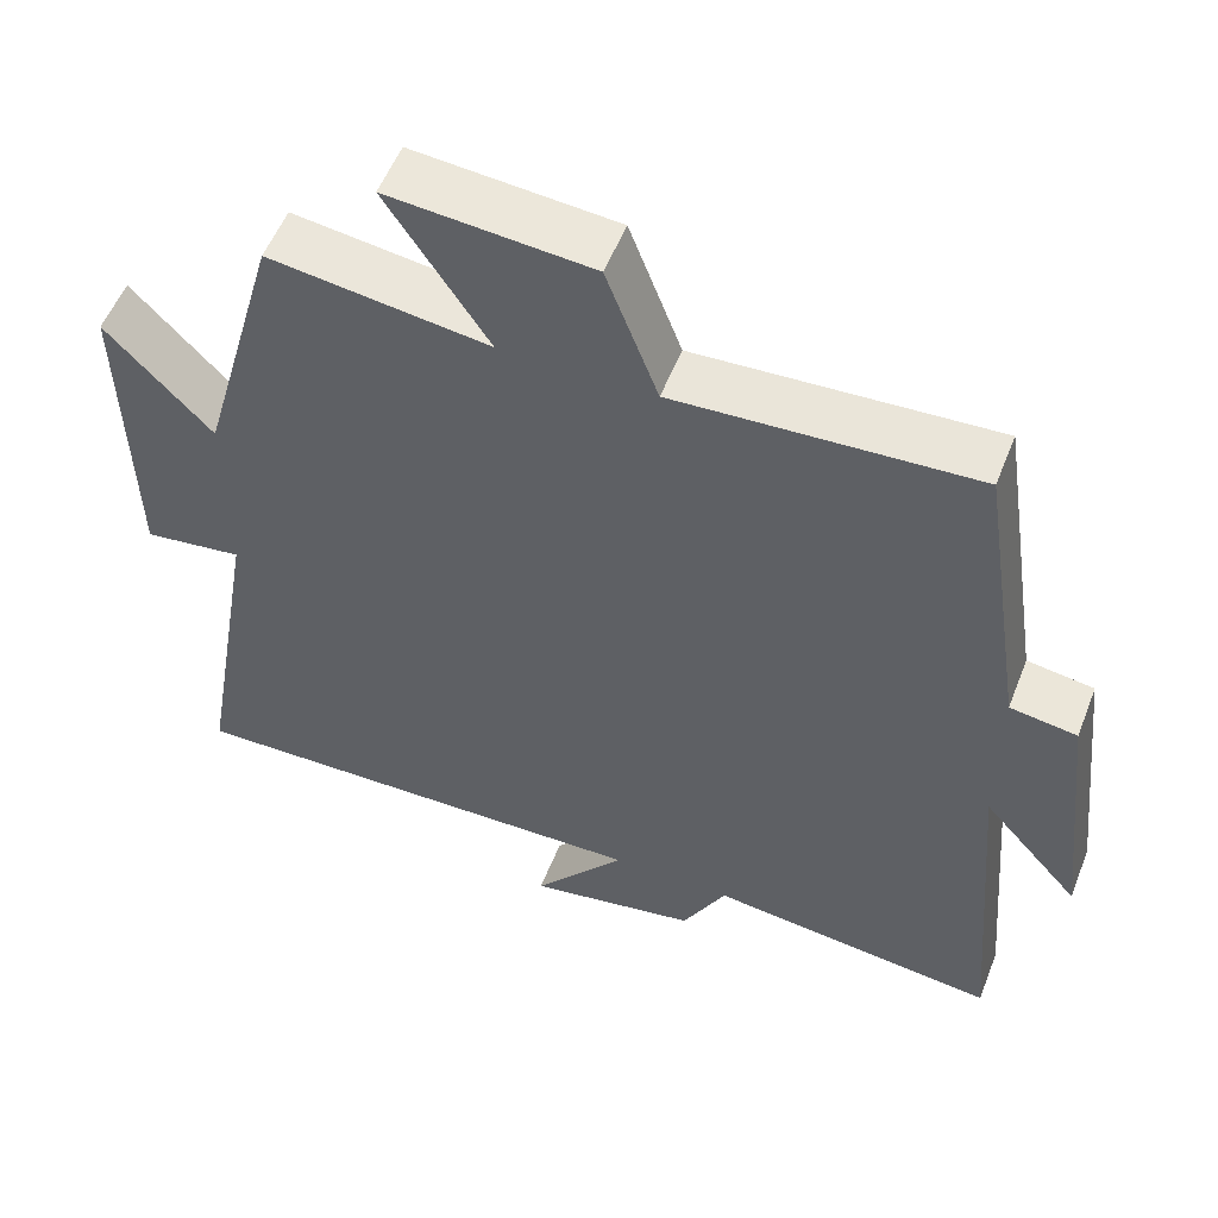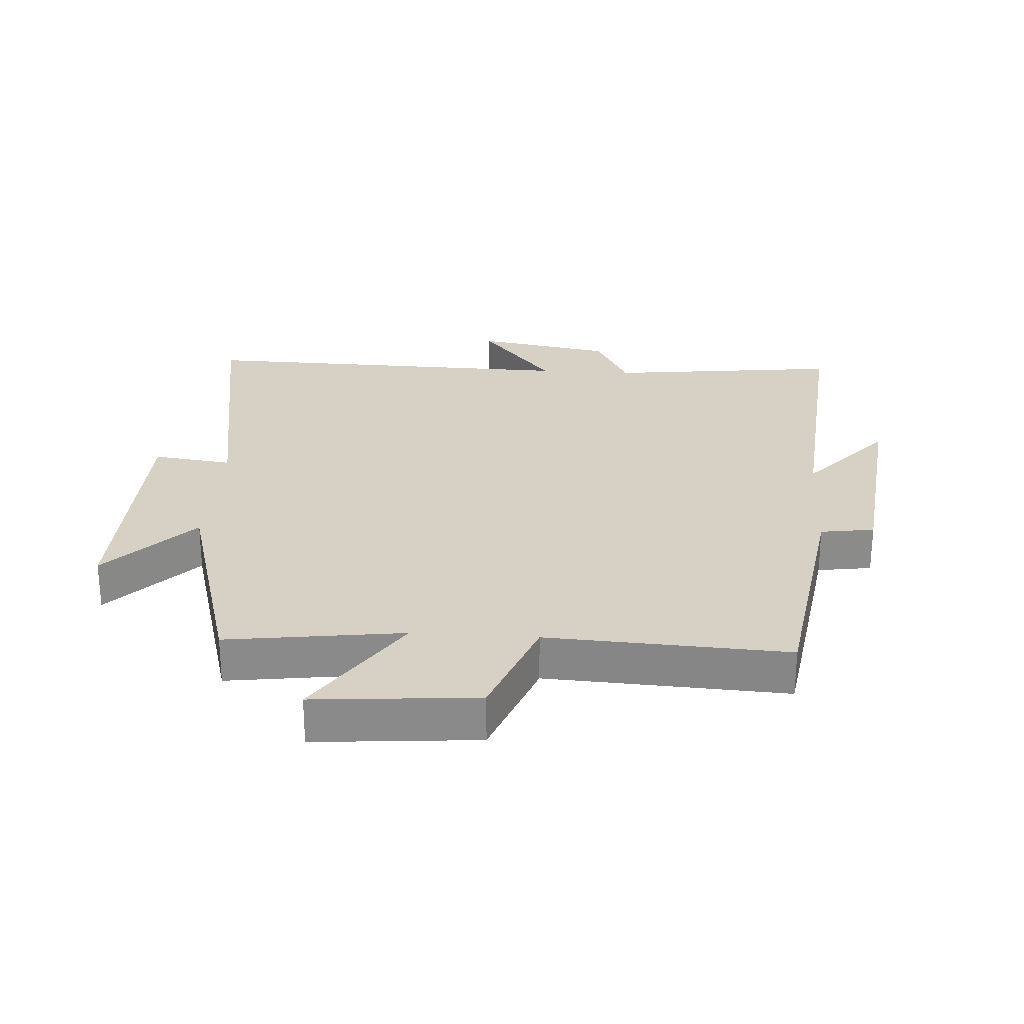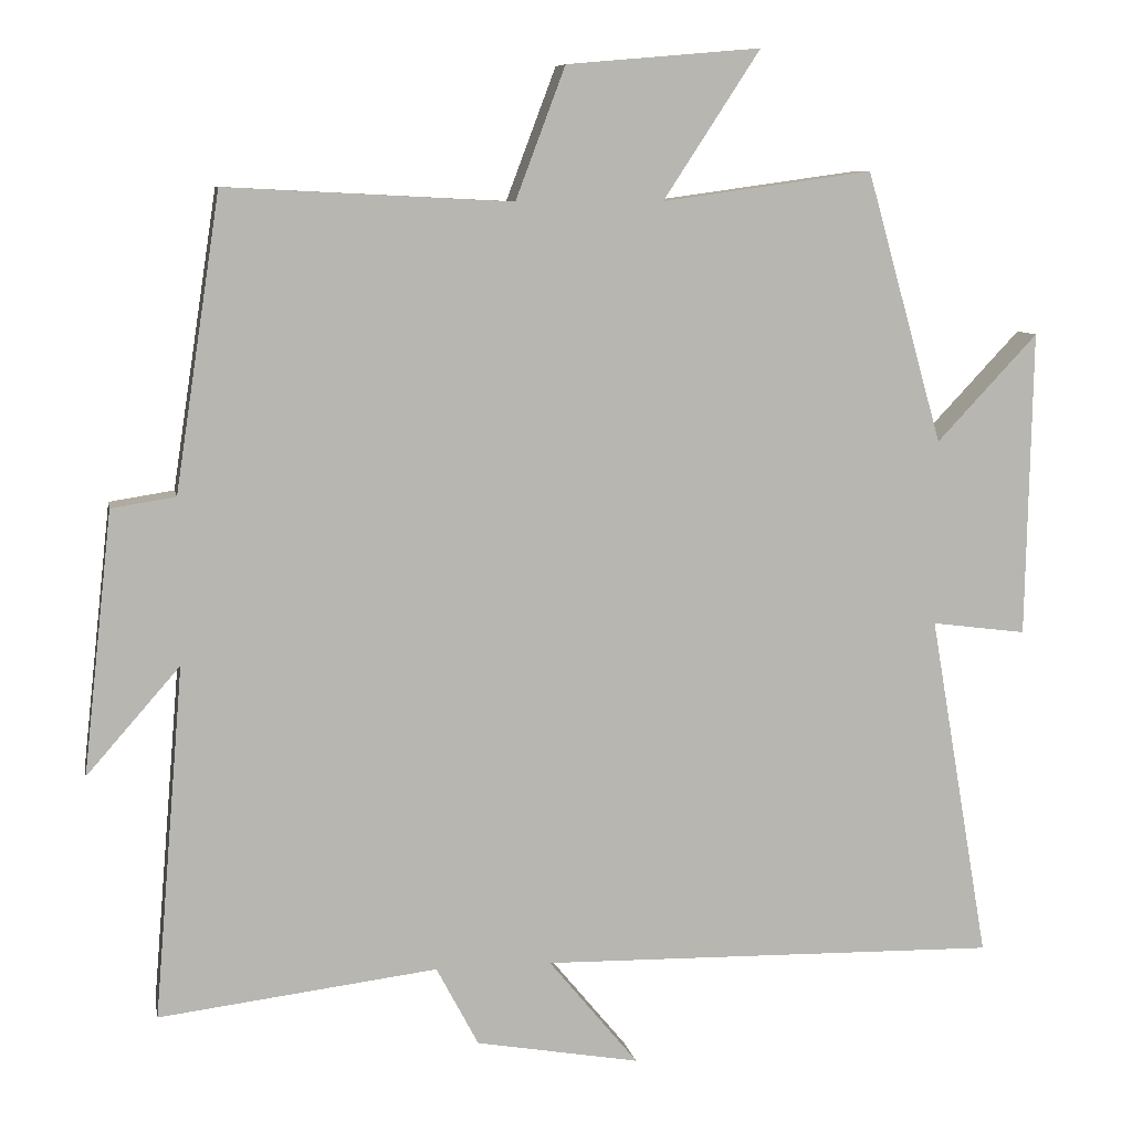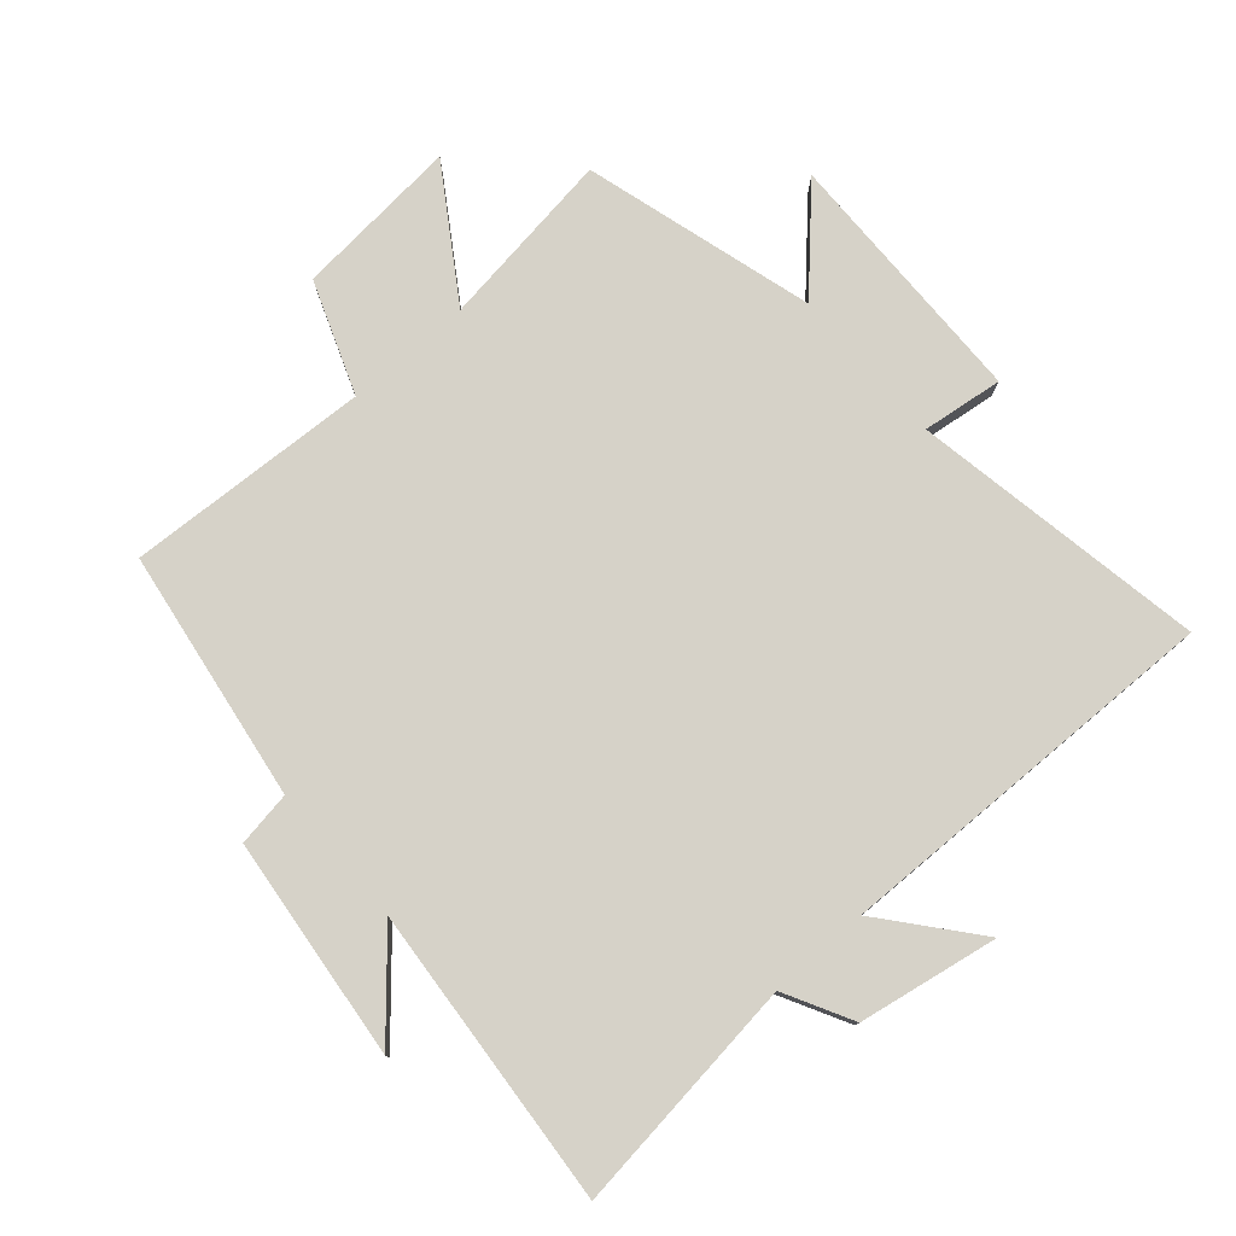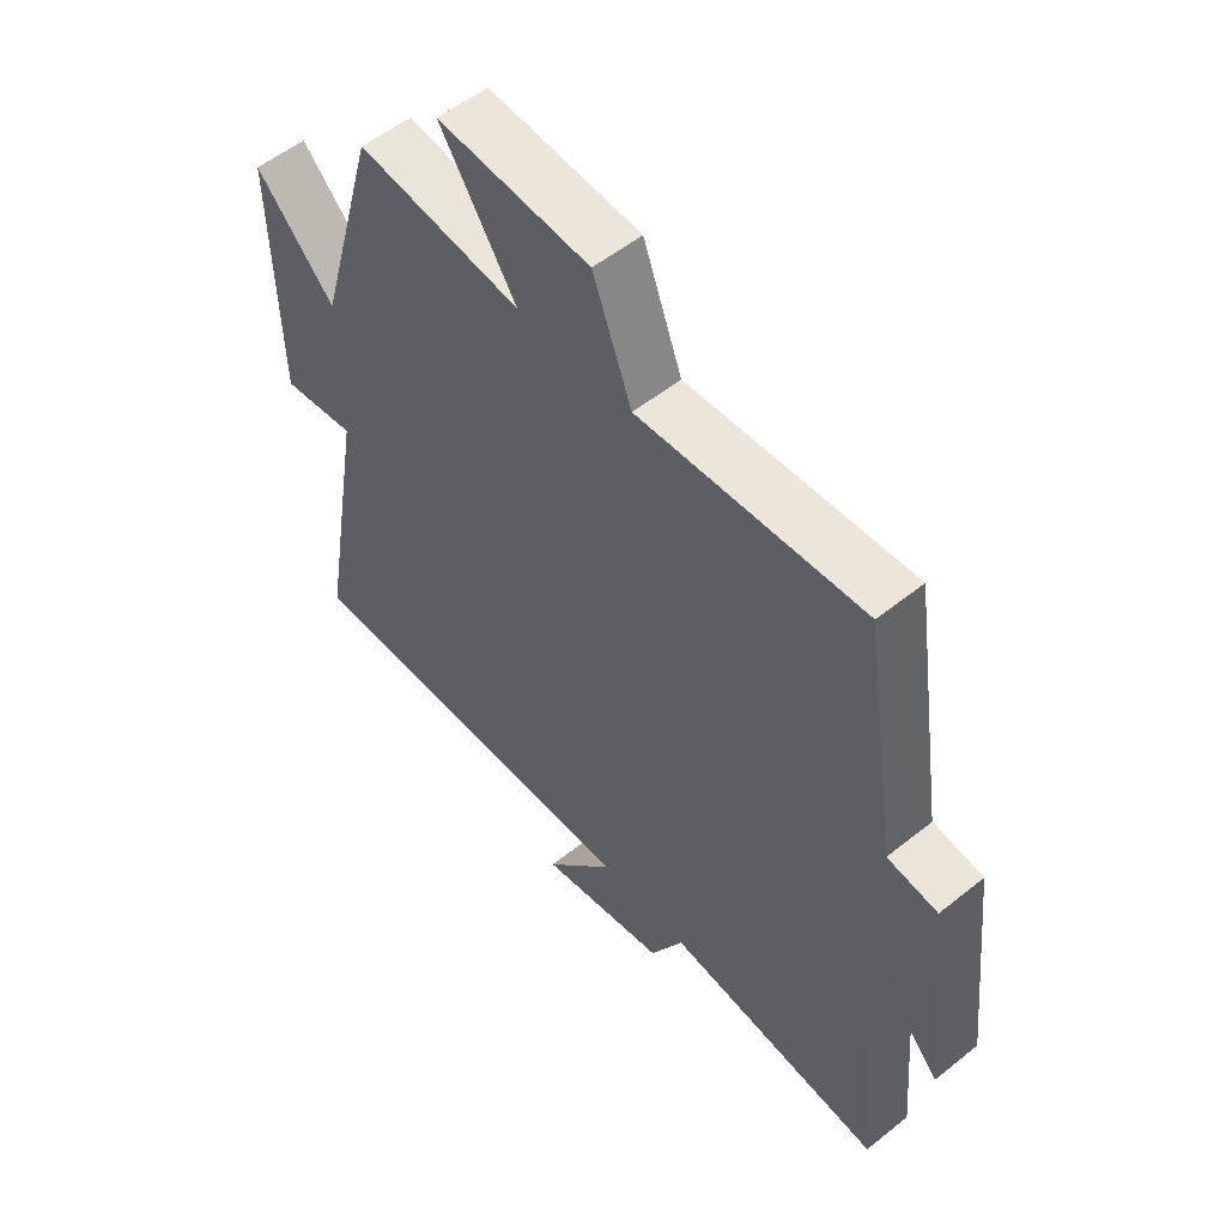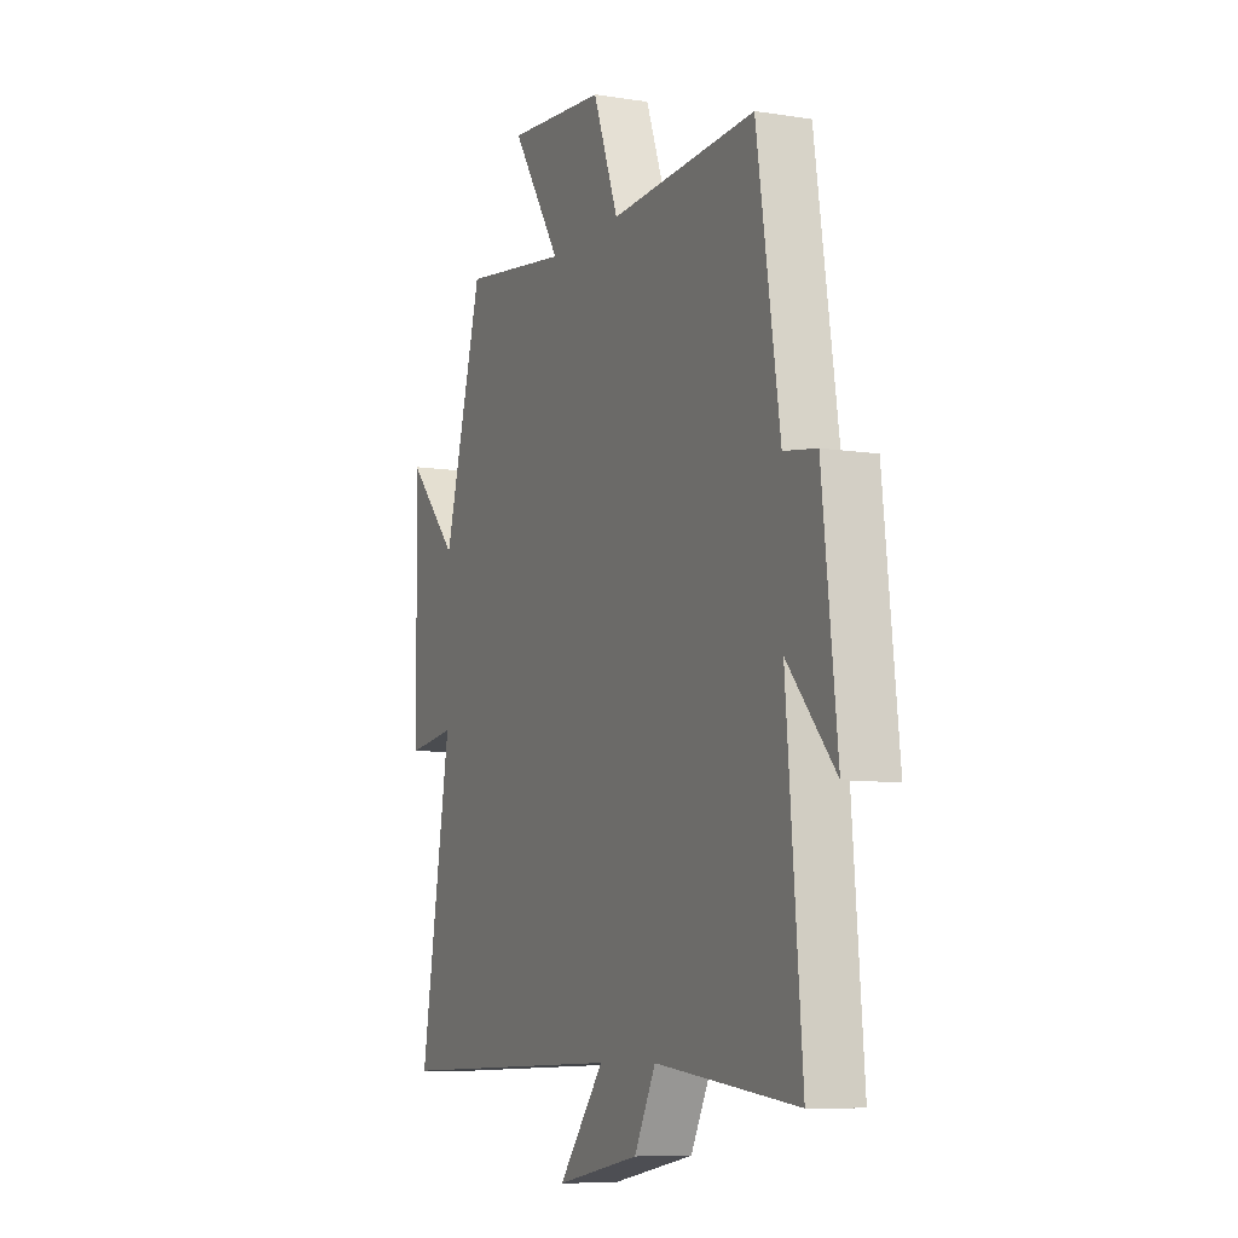
<metadata>
{"format":"obj","ext":"obj","renderer":"f3d","projection":"perspective","resolution":1024,"background":"white","views":[{"elev":54.4,"azim":21.2,"up":"+Z"},{"elev":26.7,"azim":3.8,"up":"+Y"},{"elev":8.4,"azim":169.3,"up":"+Z"},{"elev":78.1,"azim":138.8,"up":"+Y"},{"elev":54.3,"azim":49.6,"up":"+Z"},{"elev":-8.4,"azim":66.4,"up":"+Z"}]}
</metadata>
<code>
v 0.441 0.07 0.519
v 0.5 0.07 0.133
v 0.584 0.07 0.12
v 0.622 0.07 -0.222
v 0.5 0.07 -0.083
v 0.539 0.07 -0.544
v 0.175 0.07 -0.5
v 0.12 0.07 -0.604
v -0.094 0.07 -0.642
v 0.023 0.07 -0.5
v -0.578 0.07 -0.512
v -0.5 0.07 -0.06
v -0.624 0.07 -0.076
v -0.632 0.07 0.324
v -0.5 0.07 0.184
v -0.4 0.07 0.538
v -0.125 0.07 0.5
v -0.252 0.07 0.694
v 0.002 0.07 0.672
v 0.067 0.07 0.5
v 0.441 0 0.519
v 0.5 0 0.133
v 0.584 0 0.12
v 0.622 0 -0.222
v 0.5 0 -0.083
v 0.539 0 -0.544
v 0.175 0 -0.5
v 0.12 0 -0.604
v -0.094 0 -0.642
v 0.023 0 -0.5
v -0.578 0 -0.512
v -0.5 0 -0.06
v -0.624 0 -0.076
v -0.632 0 0.324
v -0.5 0 0.184
v -0.4 0 0.538
v -0.125 0 0.5
v -0.252 0 0.694
v 0.002 0 0.672
v 0.067 0 0.5
f 17 18 19 20
f 15 16 17
f 15 17 20
f 12 13 14 15
f 12 15 20 1
f 10 11 12 1
f 7 8 9 10
f 5 6 7
f 5 7 10 1
f 2 3 4 5
f 1 2 5
f 40 39 38 37
f 37 36 35
f 40 37 35
f 35 34 33 32
f 21 40 35 32
f 21 32 31 30
f 30 29 28 27
f 27 26 25
f 21 30 27 25
f 25 24 23 22
f 25 22 21
f 1 21 22 2
f 2 22 23 3
f 3 23 24 4
f 4 24 25 5
f 5 25 26 6
f 6 26 27 7
f 7 27 28 8
f 8 28 29 9
f 9 29 30 10
f 10 30 31 11
f 11 31 32 12
f 12 32 33 13
f 13 33 34 14
f 14 34 35 15
f 15 35 36 16
f 16 36 37 17
f 17 37 38 18
f 18 38 39 19
f 19 39 40 20
f 20 40 21 1

</code>
